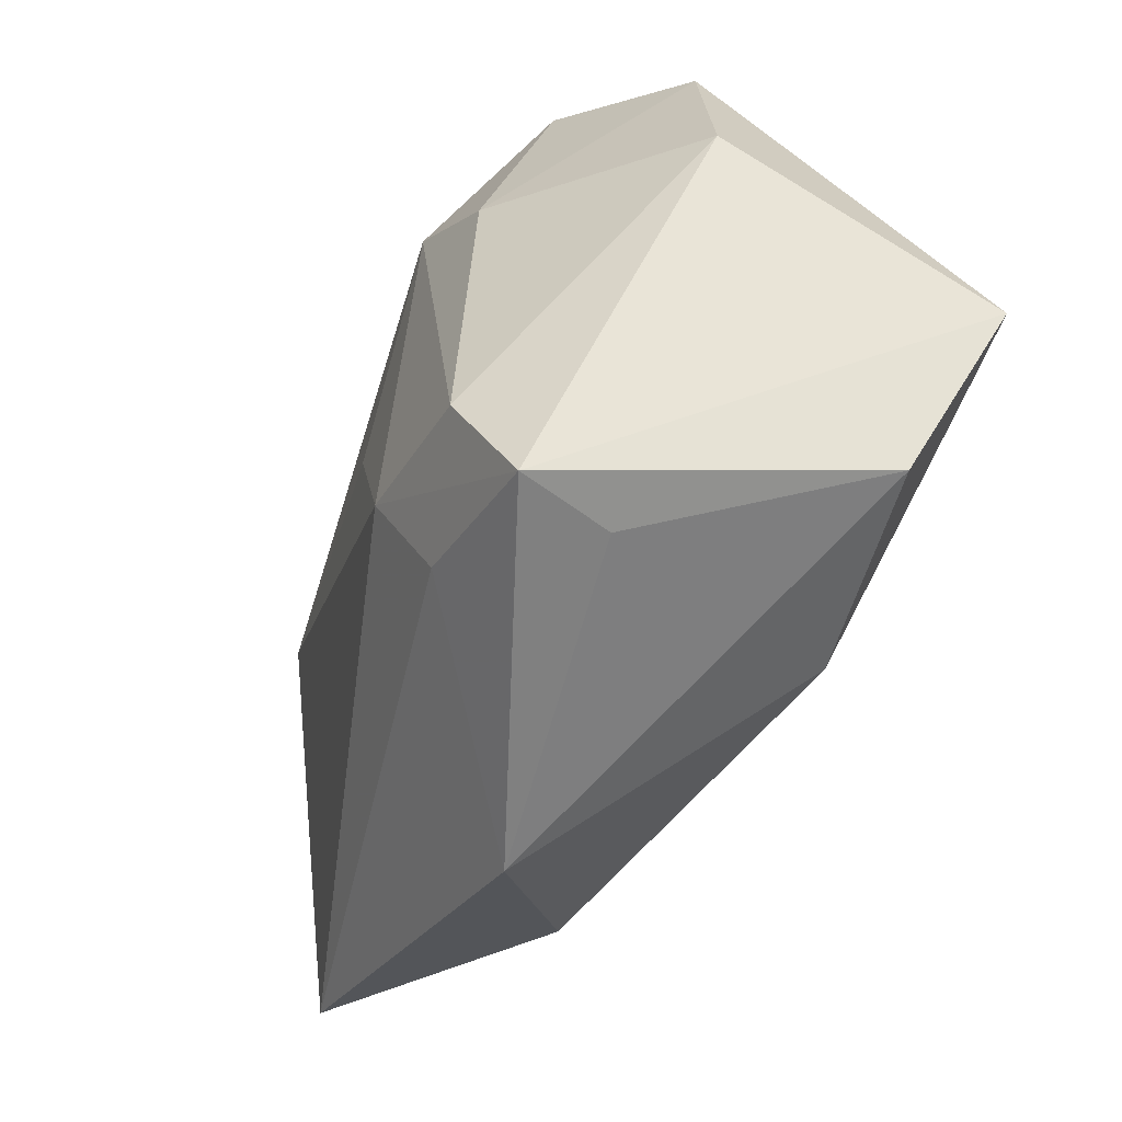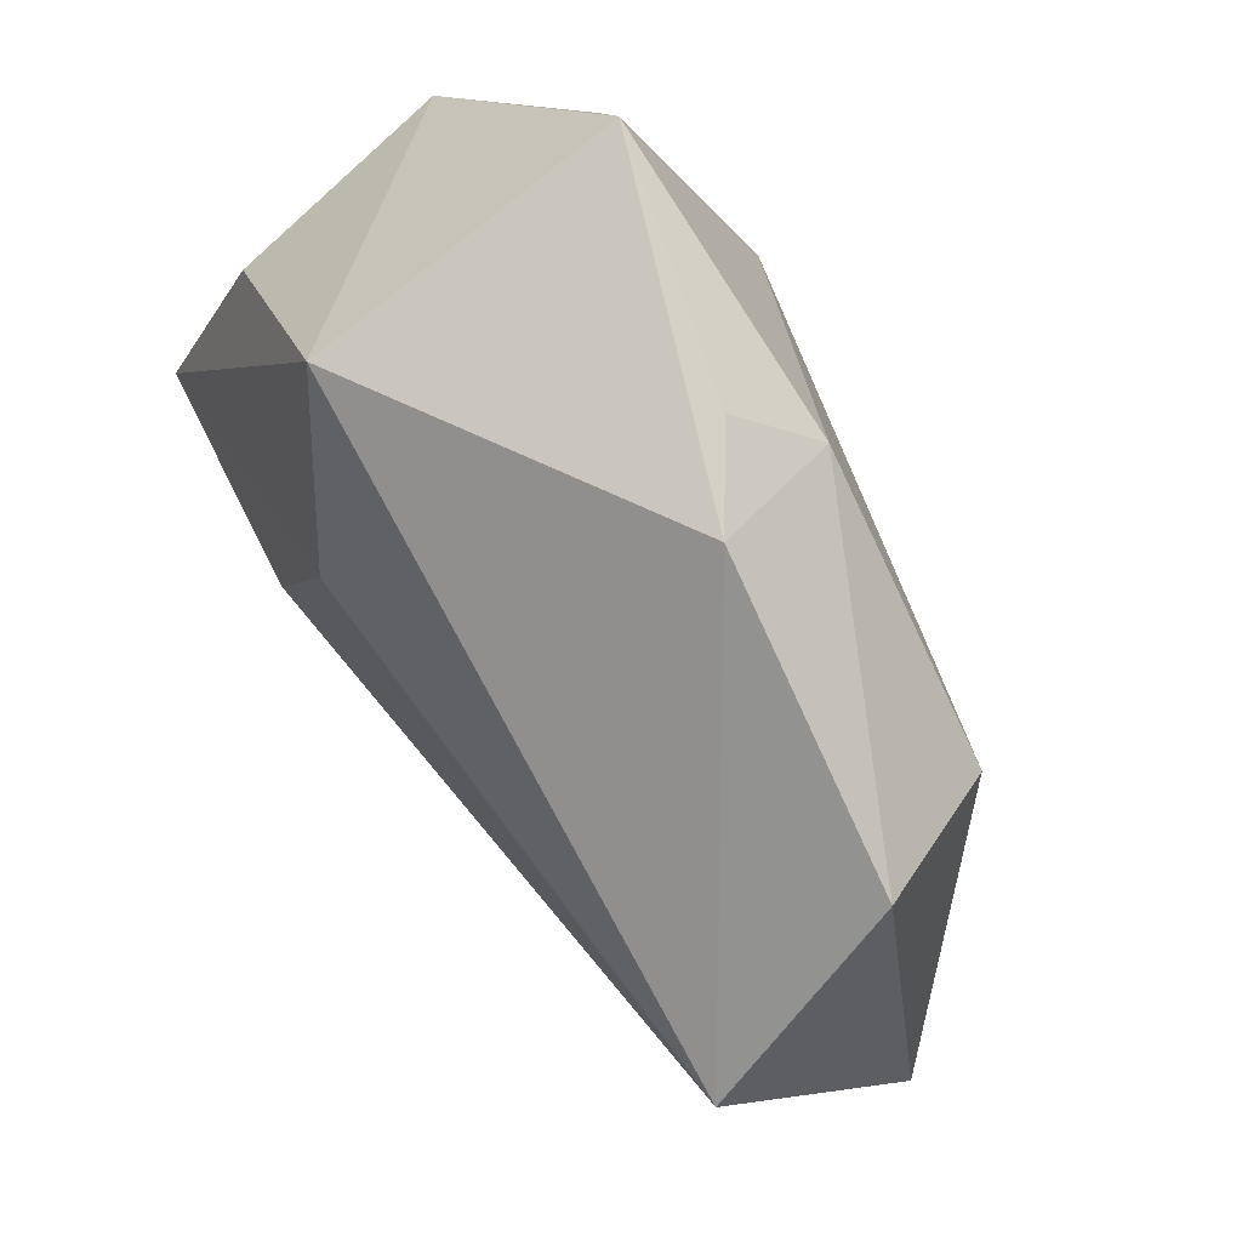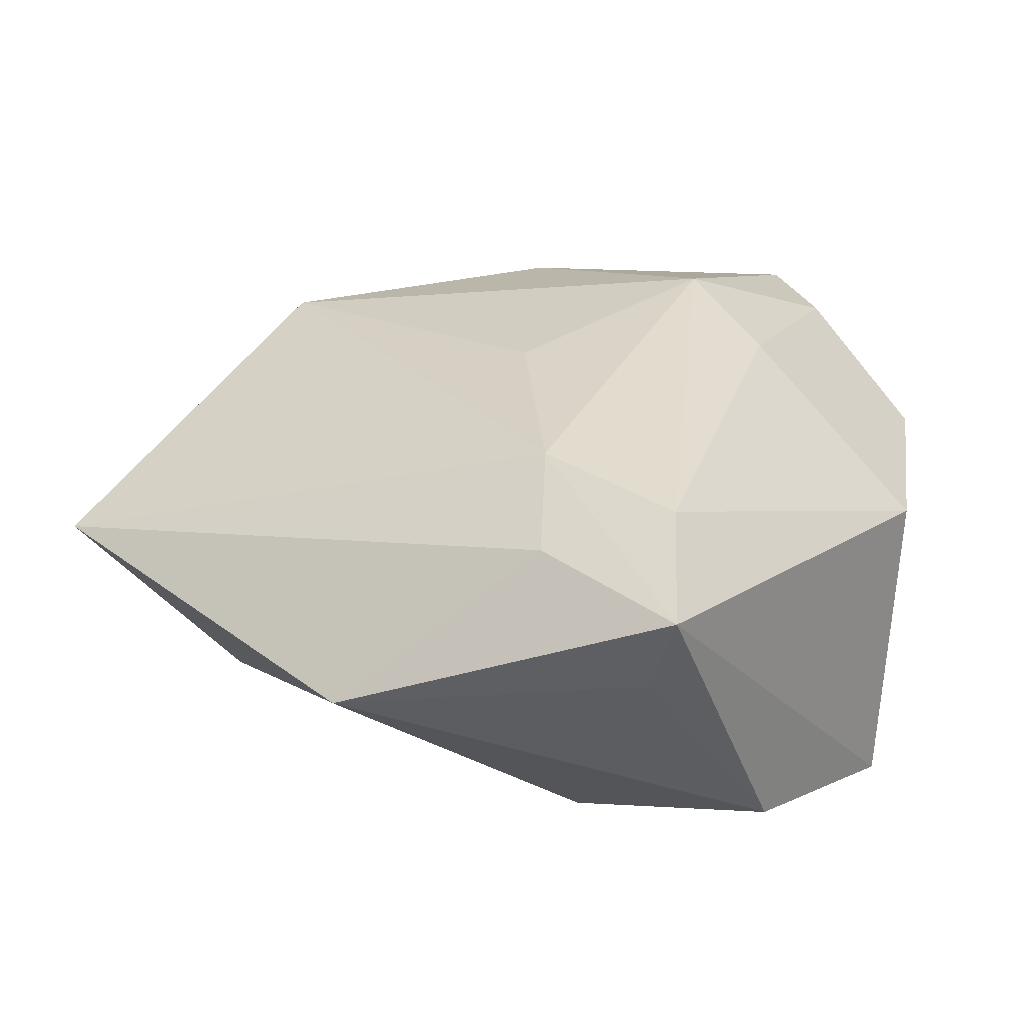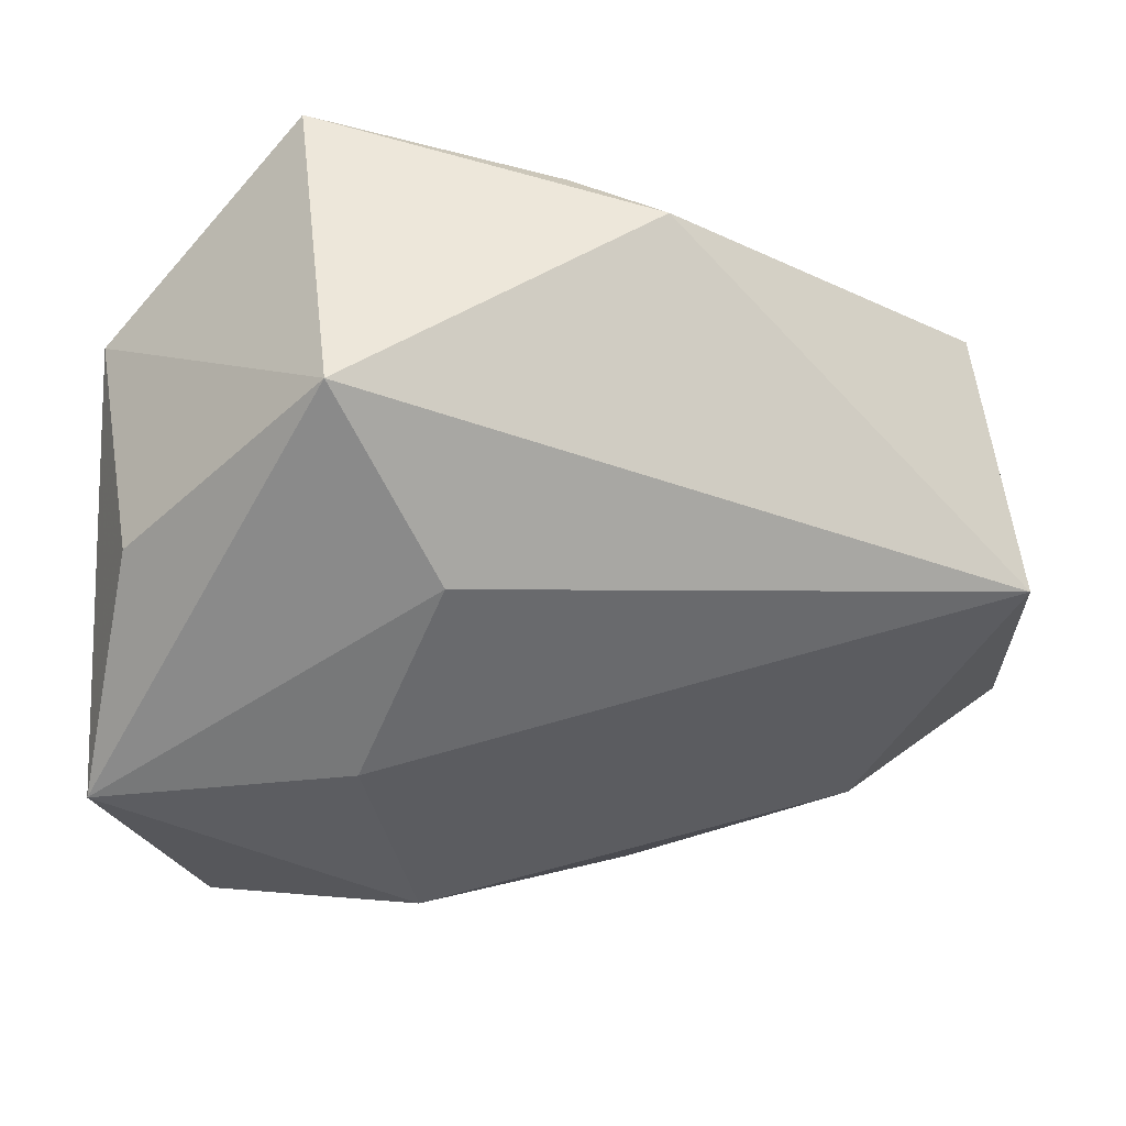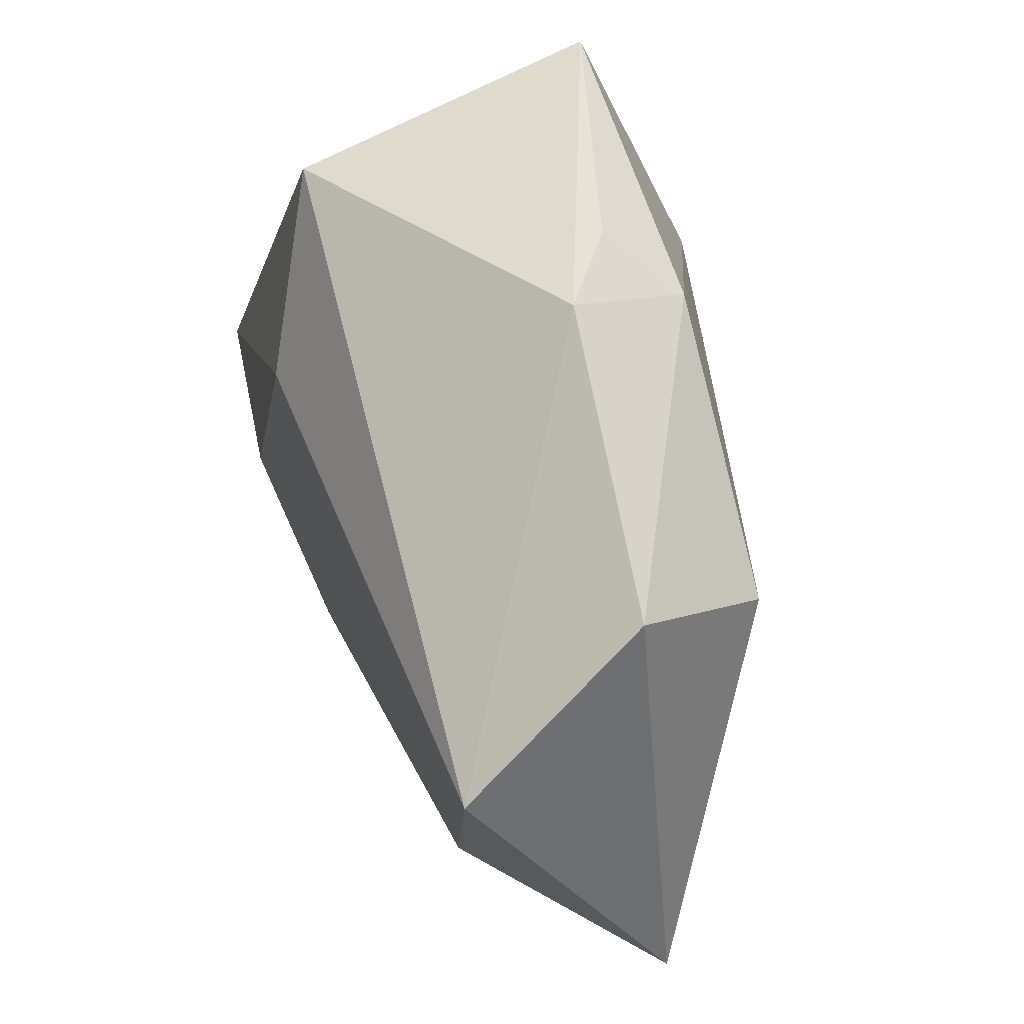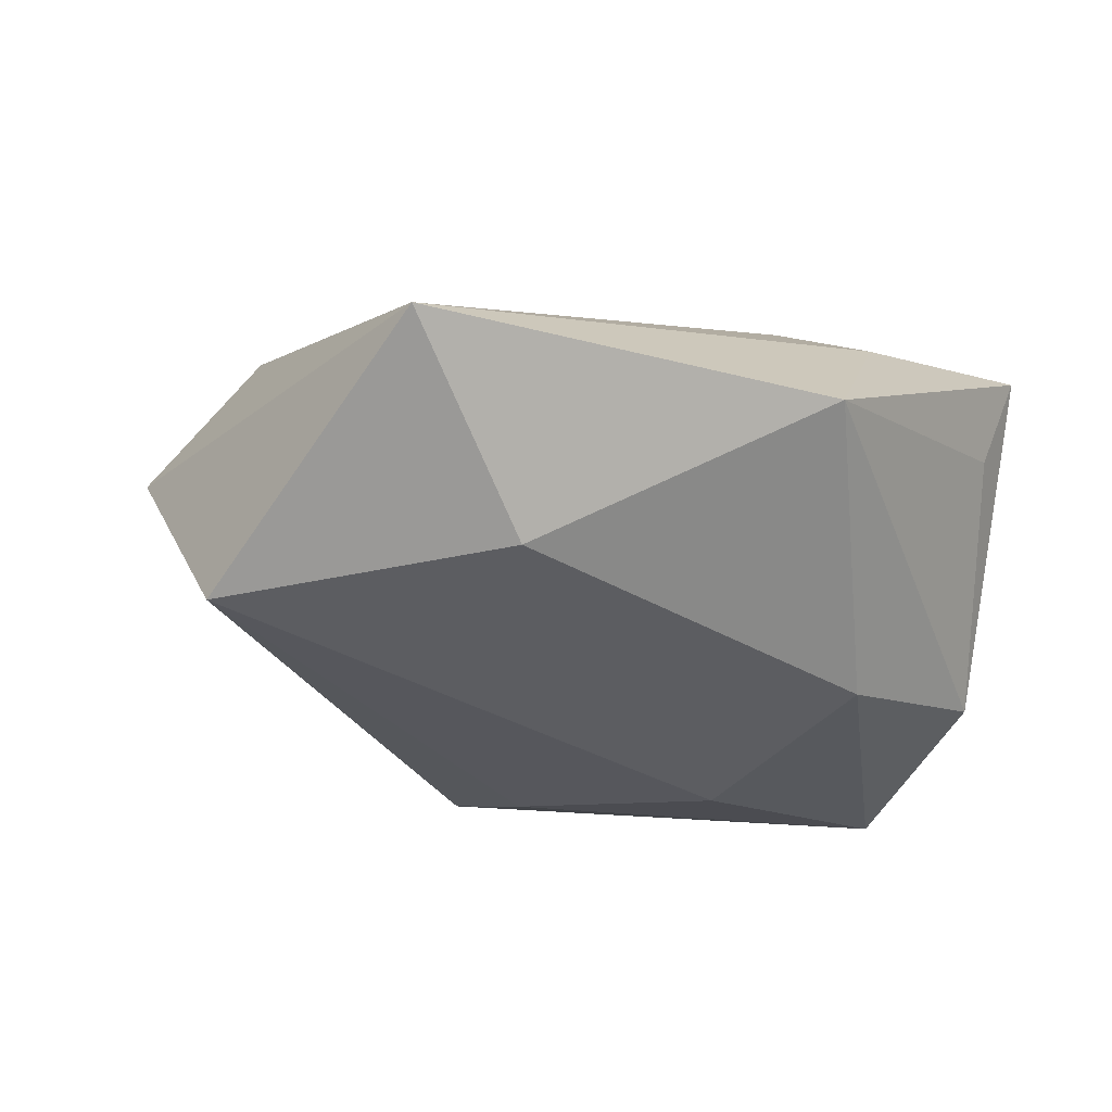
<metadata>
{"format":"obj","ext":"obj","renderer":"f3d","projection":"perspective","resolution":1024,"background":"white","views":[{"elev":-59.2,"azim":63.3,"up":"+Y"},{"elev":70.8,"azim":-121.0,"up":"+Y"},{"elev":32.7,"azim":15.7,"up":"+Z"},{"elev":38.7,"azim":176.7,"up":"+Y"},{"elev":46.7,"azim":-105.6,"up":"+Y"},{"elev":-23.6,"azim":-49.3,"up":"+Z"}]}
</metadata>
<code>
v 0.01521 0.03222 -0.01556
v 0.009708 -0.02547 -0.01761
v -0.009525 0.0303 0.01452
v 0.02156 -0.03839 0.0162
v 0.03787 0.00195 0.006161
v -0.01119 -0.03942 0.00133
v 0.01877 -0.03612 0.007085
v 0.02041 0.007702 0.02022
v -0.044 0.007633 -0.01569
v -0.002943 -0.0005397 0.02025
v 0.01427 -0.004231 -0.02273
v -0.0334 0.01421 0.01454
v 0.03308 0.01421 -0.0137
v 0.02907 -0.02575 -0.01416
v 0.006253 0.0149 -0.02135
v 0.03787 -0.007296 -0.02088
v 0.01696 0.04029 0.01238
v -0.04708 -0.02004 0.003061
v -0.03029 -0.01778 -0.01306
v -0.01376 0.03541 0.002614
v 0.02345 0.02882 0.0145
v 0.006999 -0.03093 0.01673
v 0.004777 -0.02109 0.02121
v 0.01118 0.0179 0.02187
v 0.01887 -0.02742 0.0209
v 0.03532 0.02133 0.005934
v -0.04004 0.02217 0.001275
v -0.005491 0.03583 0.007798
f 2 14 6
f 18 9 19
f 19 6 18
f 2 6 19
f 18 23 12
f 26 8 5
f 7 14 4
f 4 6 7
f 7 6 14
f 22 23 18
f 4 23 22
f 18 6 22
f 22 6 4
f 25 23 4
f 4 5 25
f 25 5 8
f 25 8 24
f 24 23 25
f 21 8 26
f 24 8 21
f 27 9 18
f 18 12 27
f 10 23 24
f 24 12 10
f 10 12 23
f 16 14 2
f 26 5 16
f 4 14 16
f 16 5 4
f 24 21 17
f 26 1 17
f 17 21 26
f 11 16 2
f 2 19 11
f 11 19 9
f 13 1 26
f 26 16 13
f 13 16 1
f 3 27 12
f 3 12 24
f 24 17 3
f 9 1 15
f 15 11 9
f 1 16 15
f 16 11 15
f 27 3 20
f 20 17 1
f 20 1 9
f 9 27 20
f 28 3 17
f 17 20 28
f 28 20 3

</code>
